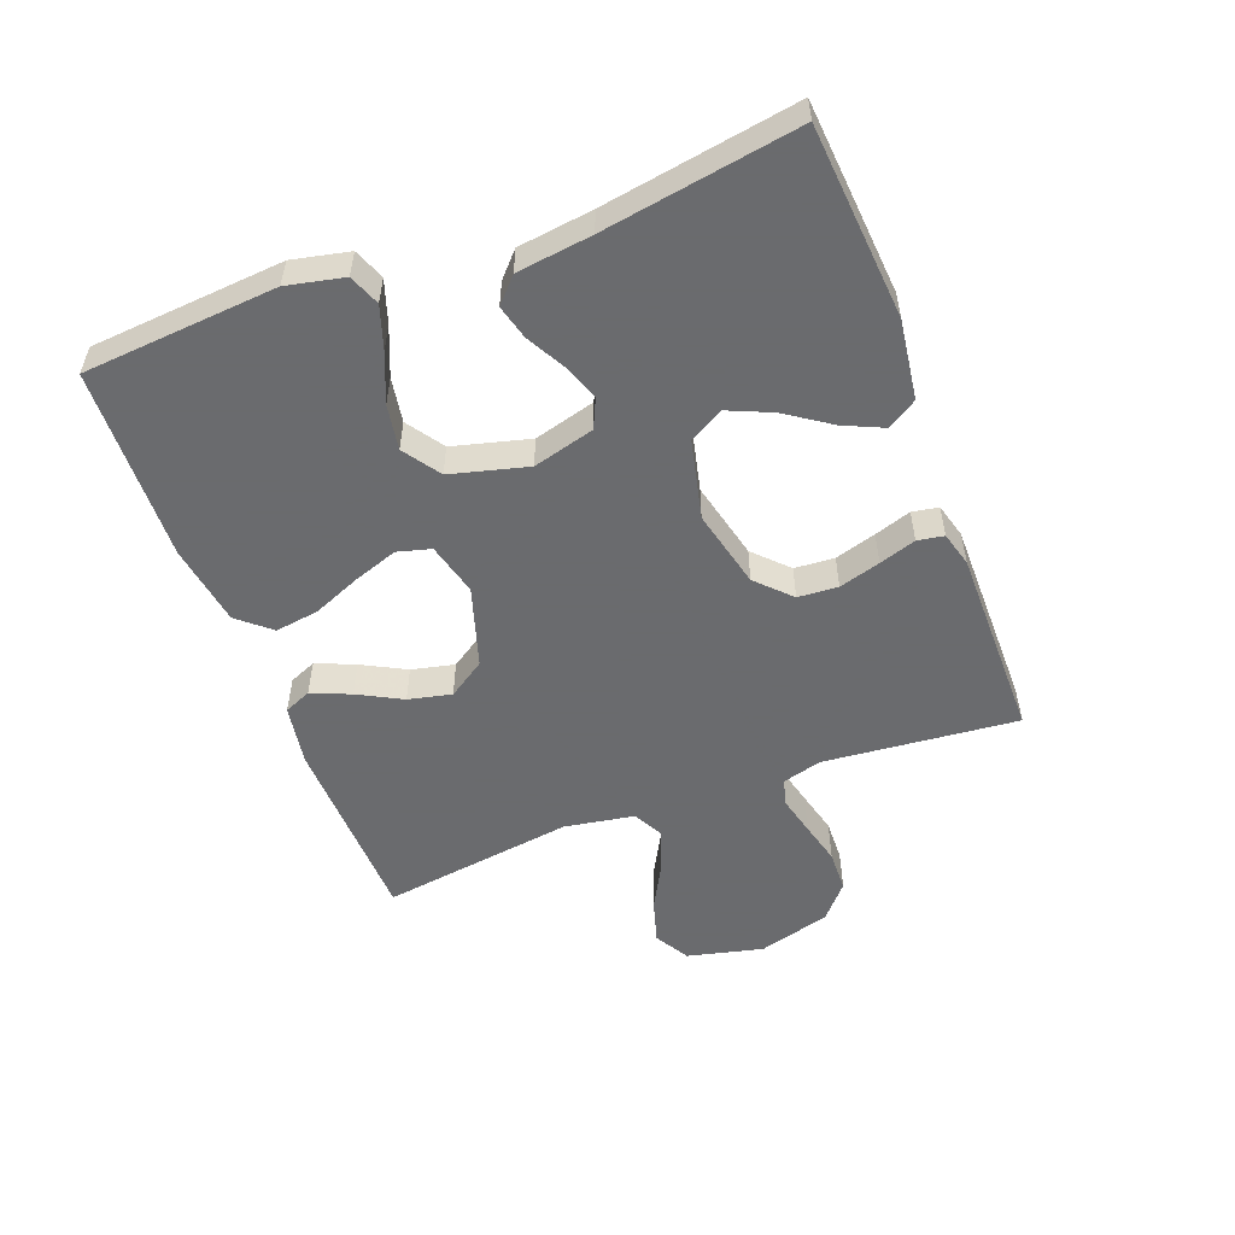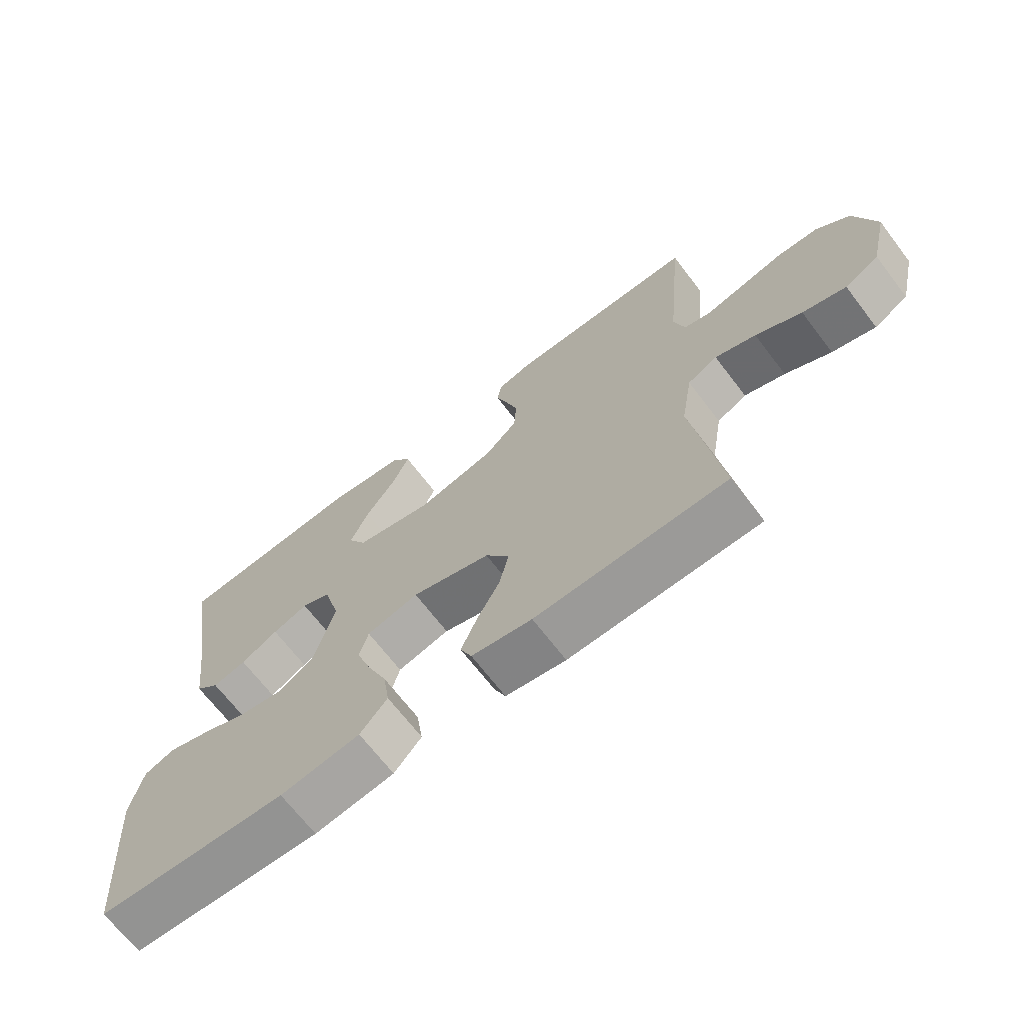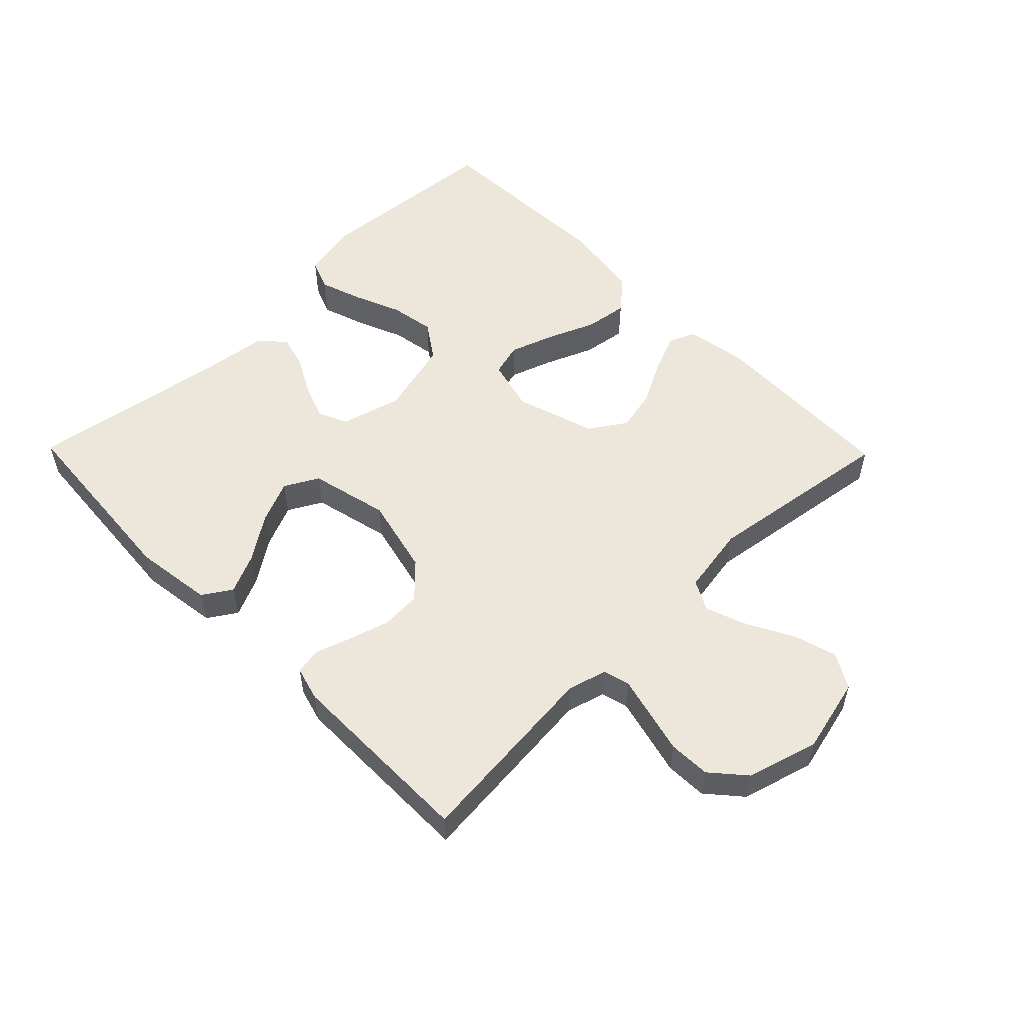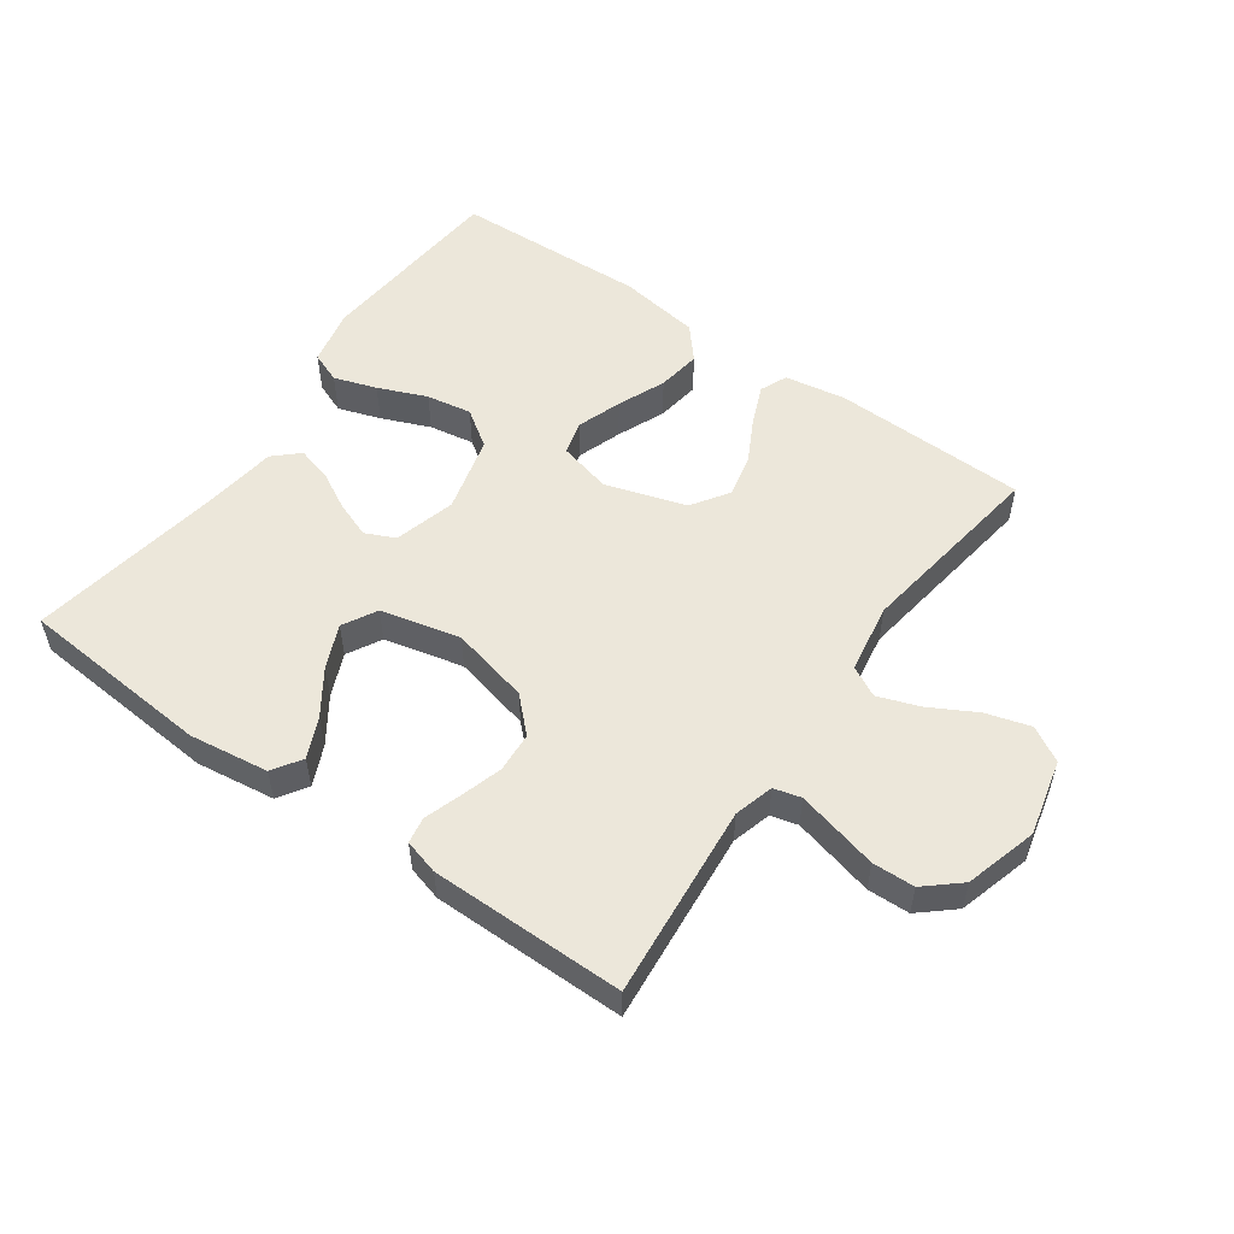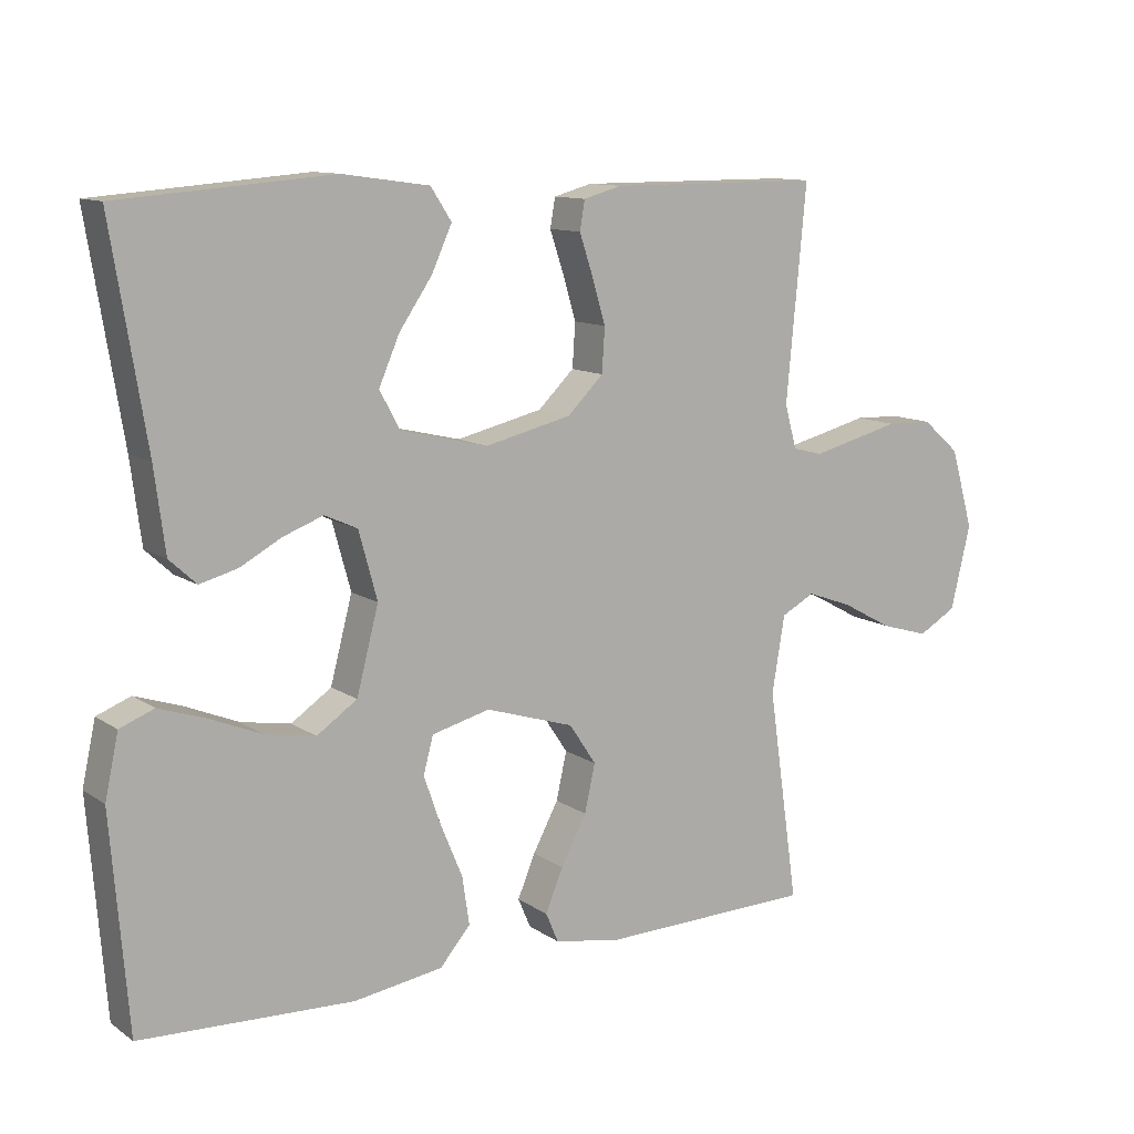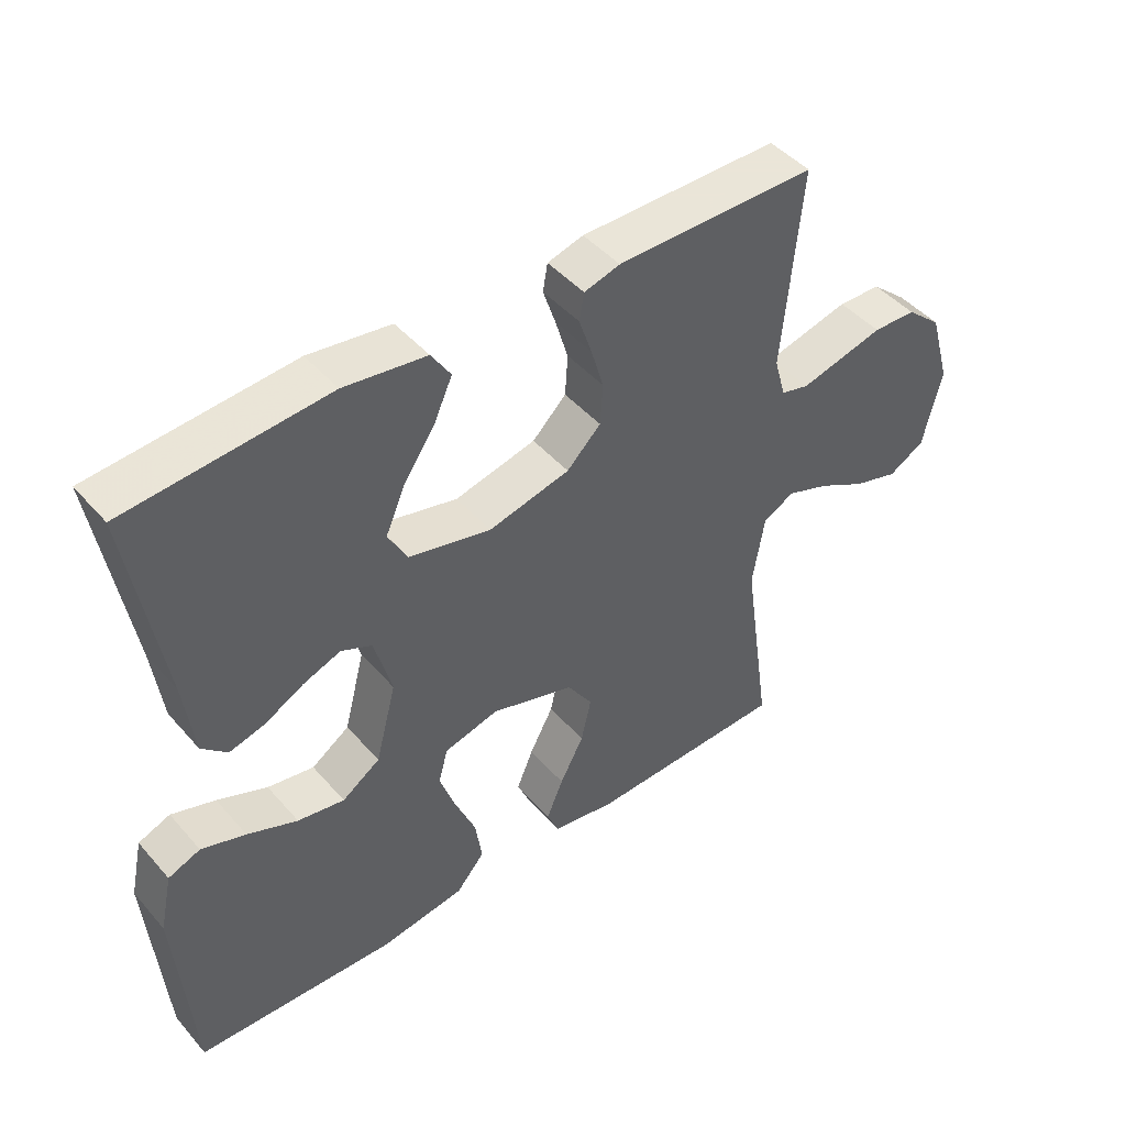
<metadata>
{"format":"obj","ext":"obj","renderer":"f3d","projection":"perspective","resolution":1024,"background":"white","views":[{"elev":-53.3,"azim":-69.3,"up":"+Y"},{"elev":-68.3,"azim":37.4,"up":"+Z"},{"elev":54.0,"azim":45.6,"up":"+Y"},{"elev":53.6,"azim":35.3,"up":"+Y"},{"elev":11.3,"azim":-32.7,"up":"+Z"},{"elev":45.5,"azim":-38.3,"up":"+Z"}]}
</metadata>
<code>
v -0.5 0.07 -0.5
v -0.524 0.07 -0.2
v -0.505 0.07 -0.112
v -0.457 0.07 -0.093
v -0.391 0.07 -0.115
v -0.316 0.07 -0.146
v -0.246 0.07 -0.158
v -0.189 0.07 -0.119
v -0.158 0.07 0
v -0.184 0.07 0.095
v -0.23 0.07 0.116
v -0.286 0.07 0.095
v -0.345 0.07 0.063
v -0.398 0.07 0.049
v -0.436 0.07 0.084
v -0.451 0.07 0.2
v -0.5 0.07 0.5
v -0.2 0.07 0.524
v -0.077 0.07 0.507
v -0.048 0.07 0.462
v -0.076 0.07 0.4
v -0.123 0.07 0.331
v -0.152 0.07 0.264
v -0.123 0.07 0.211
v 0 0.07 0.182
v 0.122 0.07 0.211
v 0.173 0.07 0.261
v 0.177 0.07 0.323
v 0.158 0.07 0.387
v 0.139 0.07 0.444
v 0.146 0.07 0.485
v 0.2 0.07 0.5
v 0.5 0.07 0.5
v 0.472 0.07 0.2
v 0.489 0.07 0.139
v 0.531 0.07 0.128
v 0.591 0.07 0.143
v 0.658 0.07 0.16
v 0.723 0.07 0.158
v 0.776 0.07 0.112
v 0.808 0.07 0
v 0.78 0.07 -0.118
v 0.726 0.07 -0.149
v 0.658 0.07 -0.129
v 0.586 0.07 -0.09
v 0.522 0.07 -0.067
v 0.475 0.07 -0.092
v 0.457 0.07 -0.2
v 0.5 0.07 -0.5
v 0.2 0.07 -0.508
v 0.105 0.07 -0.492
v 0.087 0.07 -0.45
v 0.112 0.07 -0.39
v 0.148 0.07 -0.322
v 0.163 0.07 -0.255
v 0.125 0.07 -0.198
v 0 0.07 -0.159
v -0.082 0.07 -0.18
v -0.096 0.07 -0.232
v -0.072 0.07 -0.301
v -0.041 0.07 -0.375
v -0.031 0.07 -0.443
v -0.074 0.07 -0.493
v -0.2 0.07 -0.512
v -0.5 0 -0.5
v -0.524 0 -0.2
v -0.505 0 -0.112
v -0.457 0 -0.093
v -0.391 0 -0.115
v -0.316 0 -0.146
v -0.246 0 -0.158
v -0.189 0 -0.119
v -0.158 0 0
v -0.184 0 0.095
v -0.23 0 0.116
v -0.286 0 0.095
v -0.345 0 0.063
v -0.398 0 0.049
v -0.436 0 0.084
v -0.451 0 0.2
v -0.5 0 0.5
v -0.2 0 0.524
v -0.077 0 0.507
v -0.048 0 0.462
v -0.076 0 0.4
v -0.123 0 0.331
v -0.152 0 0.264
v -0.123 0 0.211
v 0 0 0.182
v 0.122 0 0.211
v 0.173 0 0.261
v 0.177 0 0.323
v 0.158 0 0.387
v 0.139 0 0.444
v 0.146 0 0.485
v 0.2 0 0.5
v 0.5 0 0.5
v 0.472 0 0.2
v 0.489 0 0.139
v 0.531 0 0.128
v 0.591 0 0.143
v 0.658 0 0.16
v 0.723 0 0.158
v 0.776 0 0.112
v 0.808 0 0
v 0.78 0 -0.118
v 0.726 0 -0.149
v 0.658 0 -0.129
v 0.586 0 -0.09
v 0.522 0 -0.067
v 0.475 0 -0.092
v 0.457 0 -0.2
v 0.5 0 -0.5
v 0.2 0 -0.508
v 0.105 0 -0.492
v 0.087 0 -0.45
v 0.112 0 -0.39
v 0.148 0 -0.322
v 0.163 0 -0.255
v 0.125 0 -0.198
v 0 0 -0.159
v -0.082 0 -0.18
v -0.096 0 -0.232
v -0.072 0 -0.301
v -0.041 0 -0.375
v -0.031 0 -0.443
v -0.074 0 -0.493
v -0.2 0 -0.512
f 4 5 6
f 3 4 6
f 2 3 6
f 1 2 6
f 64 1 6
f 63 64 6
f 62 63 6
f 61 62 6
f 60 61 6
f 59 60 6 7
f 58 59 7 8
f 57 58 8 9
f 56 57 9 10
f 52 53 54
f 51 52 54
f 50 51 54
f 49 50 54
f 48 49 54
f 47 48 54 55
f 46 47 55 56
f 43 44 45
f 42 43 45
f 41 42 45
f 40 41 45
f 39 40 45
f 38 39 45
f 37 38 45
f 36 37 45 46
f 46 56 10
f 36 46 10
f 35 36 10
f 32 33 34
f 31 32 34
f 30 31 34
f 29 30 34
f 28 29 34 35
f 20 21 22
f 19 20 22
f 18 19 22
f 17 18 22
f 16 17 22
f 16 22 23
f 15 16 23
f 14 15 23
f 13 14 23
f 12 13 23
f 11 12 23 24
f 27 28 35
f 26 27 35
f 35 10 11
f 26 35 11
f 25 26 11
f 11 24 25
f 70 69 68
f 70 68 67
f 70 67 66
f 70 66 65
f 70 65 128
f 70 128 127
f 70 127 126
f 70 126 125
f 70 125 124
f 71 70 124 123
f 72 71 123 122
f 73 72 122 121
f 74 73 121 120
f 118 117 116
f 118 116 115
f 118 115 114
f 118 114 113
f 118 113 112
f 119 118 112 111
f 120 119 111 110
f 109 108 107
f 109 107 106
f 109 106 105
f 109 105 104
f 109 104 103
f 109 103 102
f 109 102 101
f 110 109 101 100
f 74 120 110
f 74 110 100
f 74 100 99
f 98 97 96
f 98 96 95
f 98 95 94
f 98 94 93
f 99 98 93 92
f 86 85 84
f 86 84 83
f 86 83 82
f 86 82 81
f 86 81 80
f 87 86 80
f 87 80 79
f 87 79 78
f 87 78 77
f 87 77 76
f 88 87 76 75
f 99 92 91
f 99 91 90
f 75 74 99
f 75 99 90
f 75 90 89
f 89 88 75
f 1 65 66 2
f 2 66 67 3
f 3 67 68 4
f 4 68 69 5
f 5 69 70 6
f 6 70 71 7
f 7 71 72 8
f 8 72 73 9
f 9 73 74 10
f 10 74 75 11
f 11 75 76 12
f 12 76 77 13
f 13 77 78 14
f 14 78 79 15
f 15 79 80 16
f 16 80 81 17
f 17 81 82 18
f 18 82 83 19
f 19 83 84 20
f 20 84 85 21
f 21 85 86 22
f 22 86 87 23
f 23 87 88 24
f 24 88 89 25
f 25 89 90 26
f 26 90 91 27
f 27 91 92 28
f 28 92 93 29
f 29 93 94 30
f 30 94 95 31
f 31 95 96 32
f 32 96 97 33
f 33 97 98 34
f 34 98 99 35
f 35 99 100 36
f 36 100 101 37
f 37 101 102 38
f 38 102 103 39
f 39 103 104 40
f 40 104 105 41
f 41 105 106 42
f 42 106 107 43
f 43 107 108 44
f 44 108 109 45
f 45 109 110 46
f 46 110 111 47
f 47 111 112 48
f 48 112 113 49
f 49 113 114 50
f 50 114 115 51
f 51 115 116 52
f 52 116 117 53
f 53 117 118 54
f 54 118 119 55
f 55 119 120 56
f 56 120 121 57
f 57 121 122 58
f 58 122 123 59
f 59 123 124 60
f 60 124 125 61
f 61 125 126 62
f 62 126 127 63
f 63 127 128 64
f 64 128 65 1

</code>
